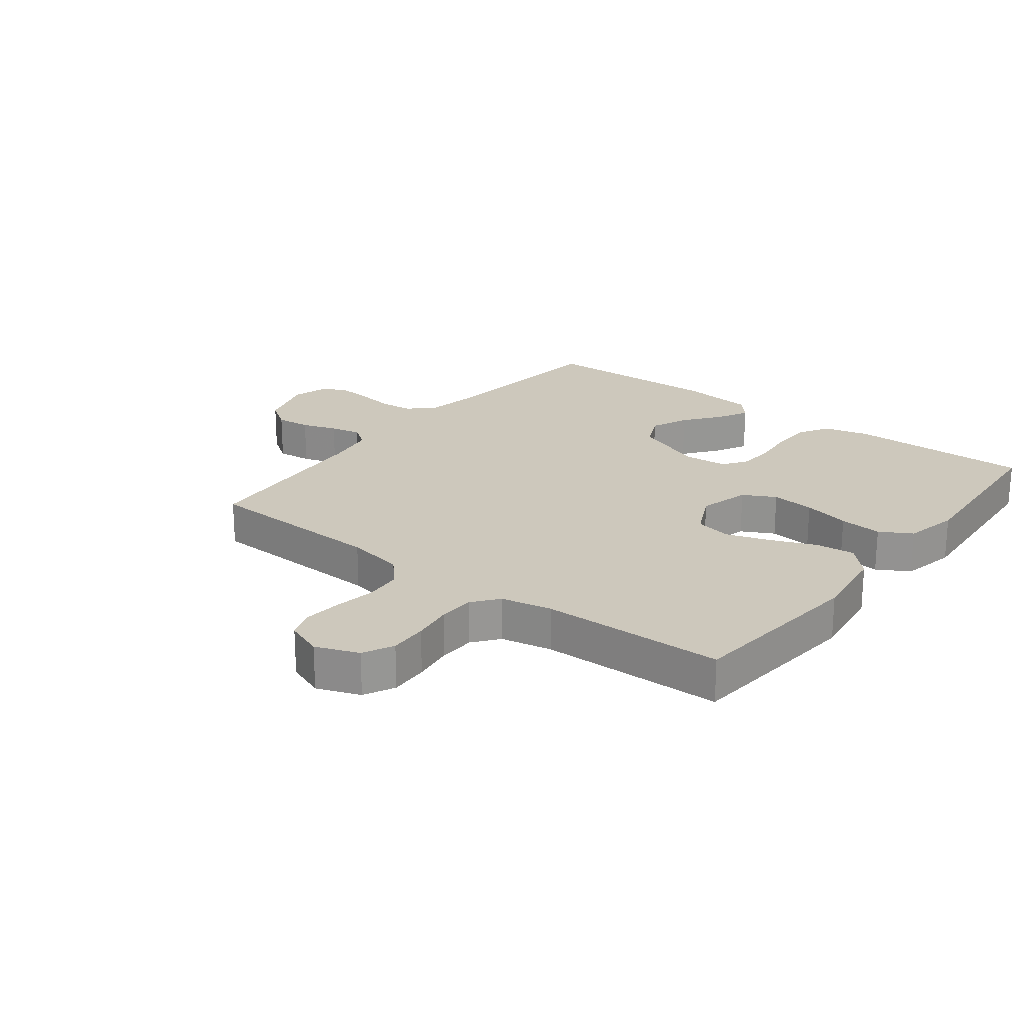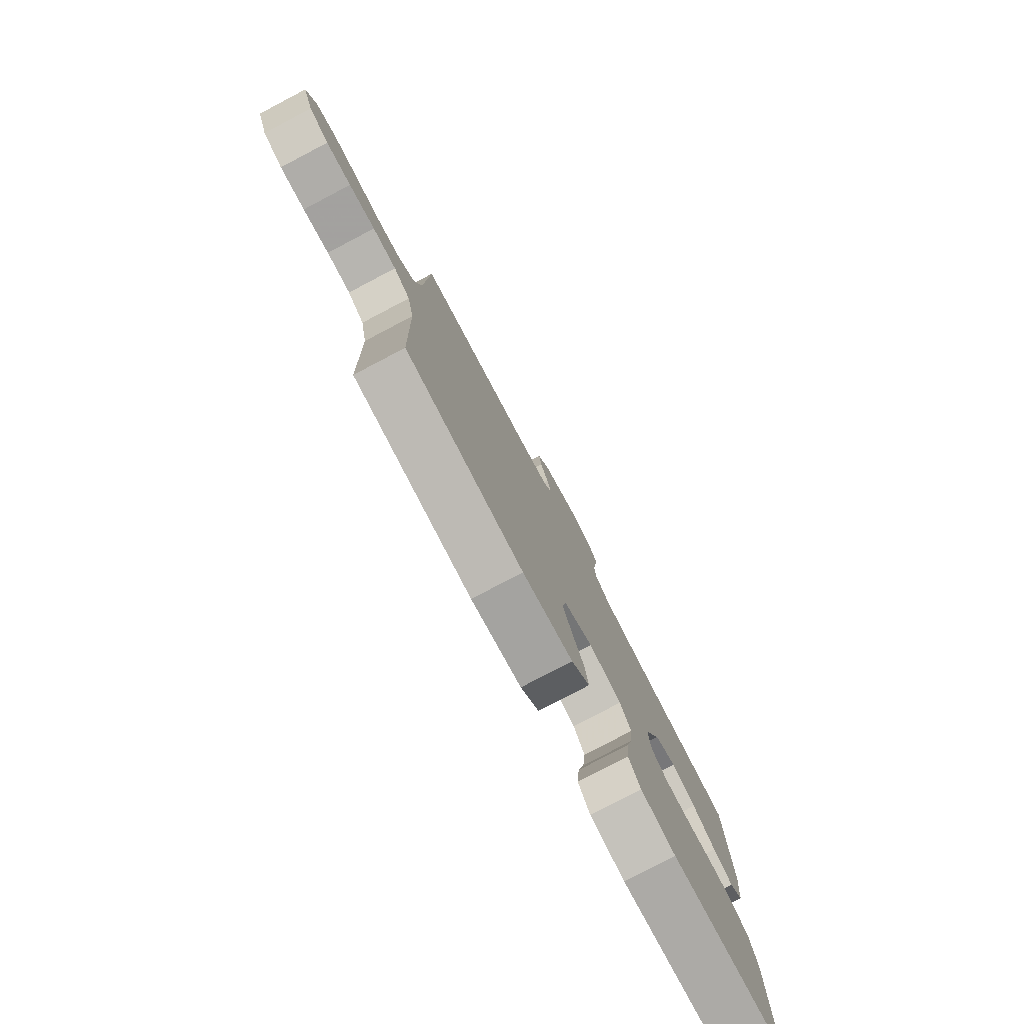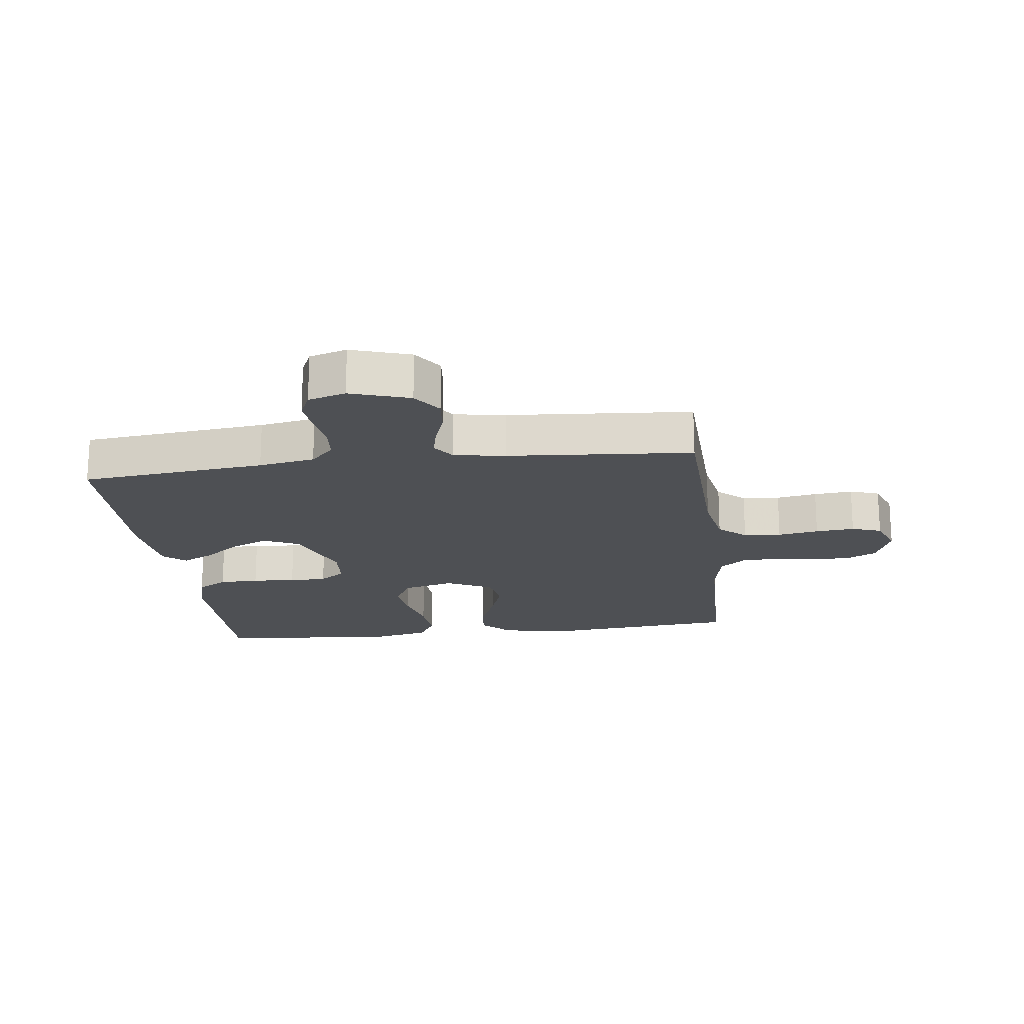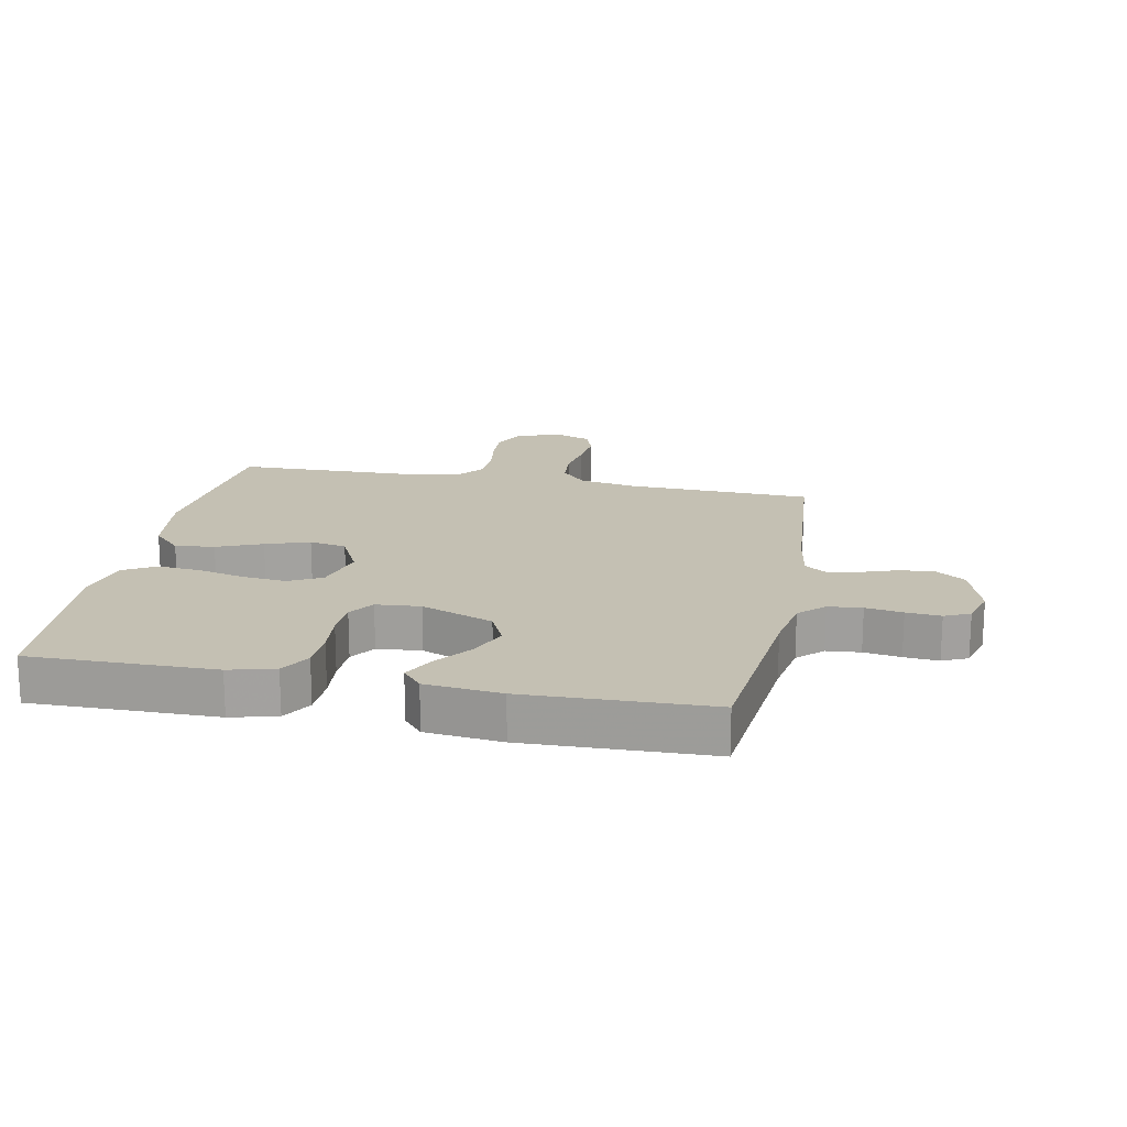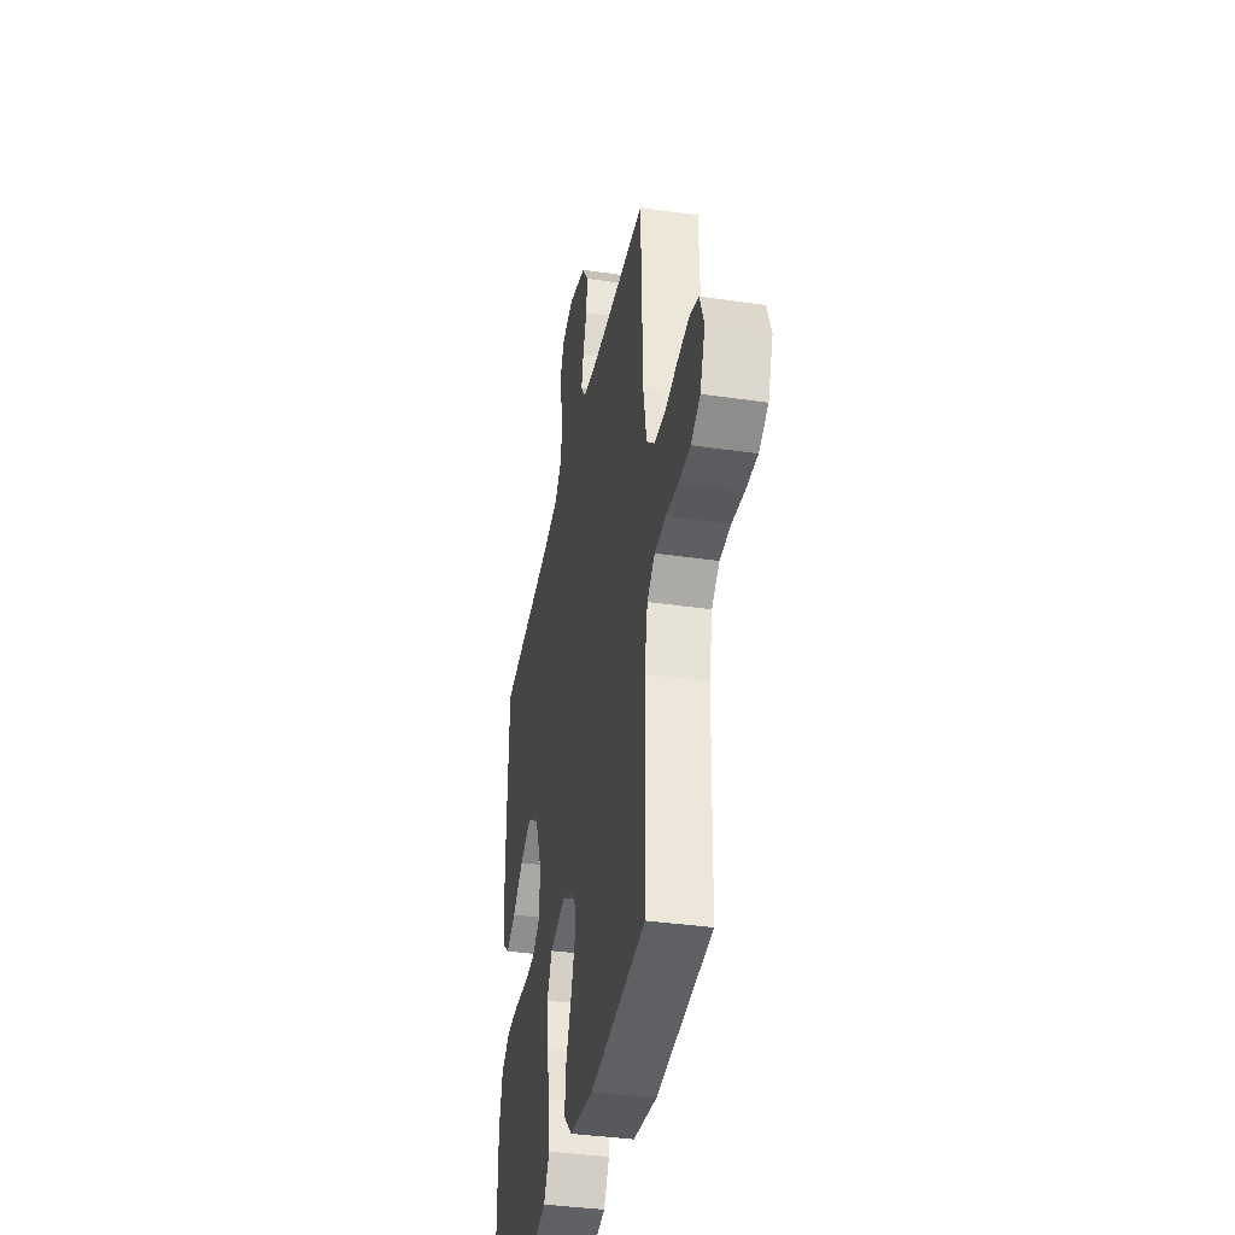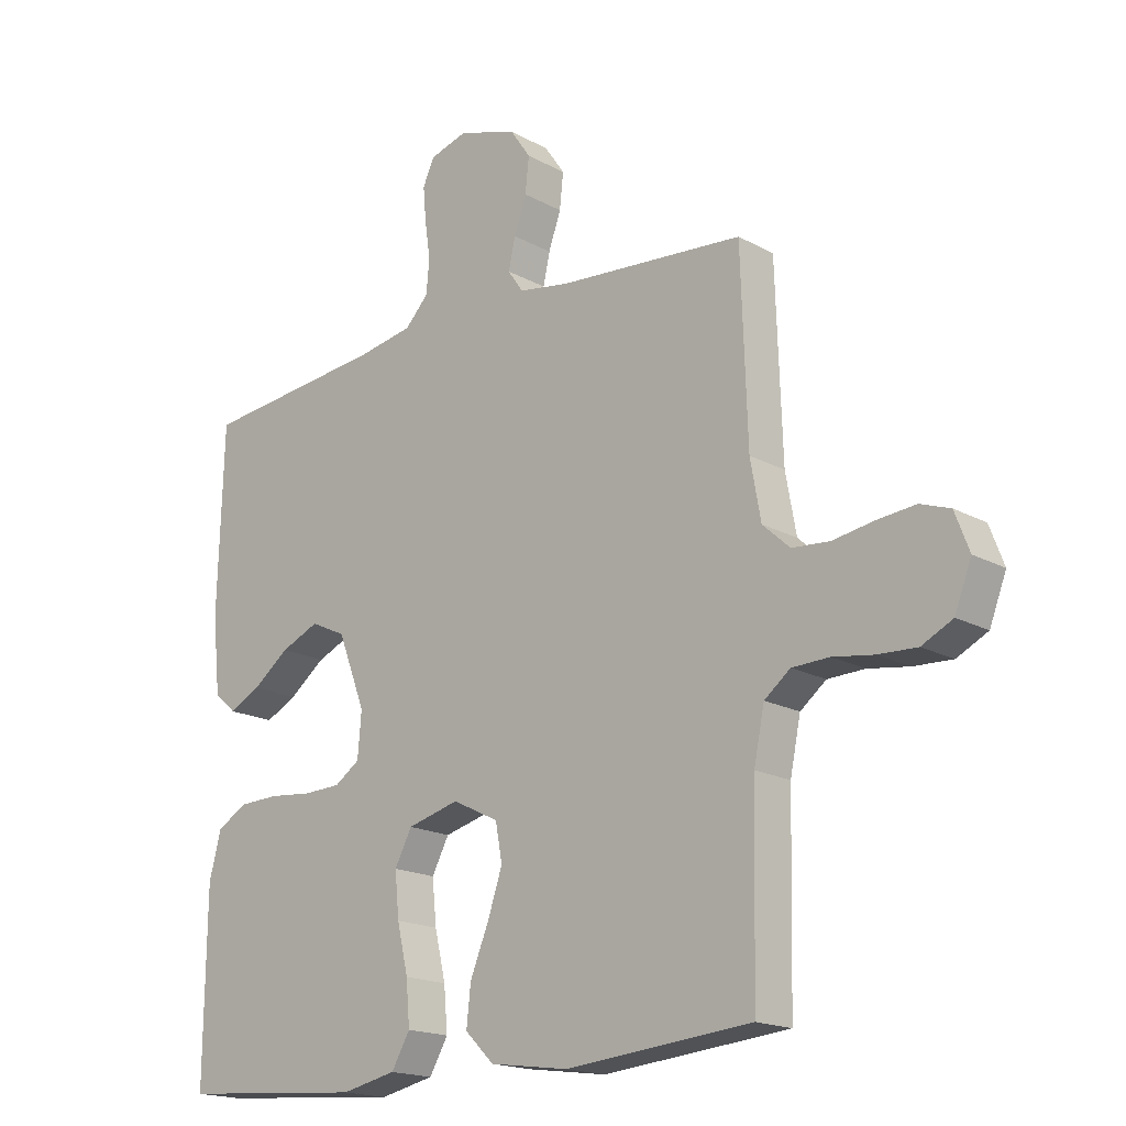
<metadata>
{"format":"obj","ext":"obj","renderer":"f3d","projection":"perspective","resolution":1024,"background":"white","views":[{"elev":22.2,"azim":127.8,"up":"+Y"},{"elev":-79.6,"azim":117.7,"up":"+Z"},{"elev":-18.8,"azim":7.3,"up":"+Y"},{"elev":18.0,"azim":-78.8,"up":"+Y"},{"elev":-37.9,"azim":79.5,"up":"+Z"},{"elev":-17.8,"azim":42.9,"up":"+Z"}]}
</metadata>
<code>
v 0.5 0.07 -0.5
v 0.2 0.07 -0.528
v 0.072 0.07 -0.51
v 0.025 0.07 -0.464
v 0.032 0.07 -0.4
v 0.062 0.07 -0.327
v 0.086 0.07 -0.256
v 0.075 0.07 -0.196
v 0 0.07 -0.159
v -0.084 0.07 -0.181
v -0.112 0.07 -0.234
v -0.105 0.07 -0.305
v -0.087 0.07 -0.382
v -0.081 0.07 -0.452
v -0.111 0.07 -0.504
v -0.2 0.07 -0.523
v -0.5 0.07 -0.5
v -0.497 0.07 -0.2
v -0.478 0.07 -0.126
v -0.429 0.07 -0.097
v -0.364 0.07 -0.095
v -0.294 0.07 -0.102
v -0.233 0.07 -0.1
v -0.192 0.07 -0.072
v -0.186 0.07 0
v -0.231 0.07 0.117
v -0.288 0.07 0.144
v -0.35 0.07 0.117
v -0.409 0.07 0.072
v -0.46 0.07 0.046
v -0.496 0.07 0.077
v -0.509 0.07 0.2
v -0.5 0.07 0.5
v -0.2 0.07 0.531
v -0.109 0.07 0.547
v -0.071 0.07 0.587
v -0.066 0.07 0.642
v -0.075 0.07 0.702
v -0.08 0.07 0.758
v -0.061 0.07 0.799
v 0 0.07 0.817
v 0.096 0.07 0.786
v 0.129 0.07 0.738
v 0.123 0.07 0.681
v 0.103 0.07 0.624
v 0.092 0.07 0.574
v 0.117 0.07 0.538
v 0.2 0.07 0.524
v 0.5 0.07 0.5
v 0.51 0.07 0.2
v 0.527 0.07 0.106
v 0.571 0.07 0.066
v 0.632 0.07 0.061
v 0.698 0.07 0.072
v 0.761 0.07 0.078
v 0.809 0.07 0.061
v 0.832 0.07 0
v 0.805 0.07 -0.07
v 0.755 0.07 -0.095
v 0.692 0.07 -0.092
v 0.626 0.07 -0.082
v 0.566 0.07 -0.084
v 0.524 0.07 -0.117
v 0.507 0.07 -0.2
v 0.5 0 -0.5
v 0.2 0 -0.528
v 0.072 0 -0.51
v 0.025 0 -0.464
v 0.032 0 -0.4
v 0.062 0 -0.327
v 0.086 0 -0.256
v 0.075 0 -0.196
v 0 0 -0.159
v -0.084 0 -0.181
v -0.112 0 -0.234
v -0.105 0 -0.305
v -0.087 0 -0.382
v -0.081 0 -0.452
v -0.111 0 -0.504
v -0.2 0 -0.523
v -0.5 0 -0.5
v -0.497 0 -0.2
v -0.478 0 -0.126
v -0.429 0 -0.097
v -0.364 0 -0.095
v -0.294 0 -0.102
v -0.233 0 -0.1
v -0.192 0 -0.072
v -0.186 0 0
v -0.231 0 0.117
v -0.288 0 0.144
v -0.35 0 0.117
v -0.409 0 0.072
v -0.46 0 0.046
v -0.496 0 0.077
v -0.509 0 0.2
v -0.5 0 0.5
v -0.2 0 0.531
v -0.109 0 0.547
v -0.071 0 0.587
v -0.066 0 0.642
v -0.075 0 0.702
v -0.08 0 0.758
v -0.061 0 0.799
v 0 0 0.817
v 0.096 0 0.786
v 0.129 0 0.738
v 0.123 0 0.681
v 0.103 0 0.624
v 0.092 0 0.574
v 0.117 0 0.538
v 0.2 0 0.524
v 0.5 0 0.5
v 0.51 0 0.2
v 0.527 0 0.106
v 0.571 0 0.066
v 0.632 0 0.061
v 0.698 0 0.072
v 0.761 0 0.078
v 0.809 0 0.061
v 0.832 0 0
v 0.805 0 -0.07
v 0.755 0 -0.095
v 0.692 0 -0.092
v 0.626 0 -0.082
v 0.566 0 -0.084
v 0.524 0 -0.117
v 0.507 0 -0.2
f 58 59 60 61
f 58 61 62
f 57 58 62
f 56 57 62
f 53 54 55 56
f 53 56 62
f 52 53 62 63
f 48 49 50
f 47 48 50 51
f 42 43 44 45
f 42 45 46
f 41 42 46
f 40 41 46
f 37 38 39 40
f 37 40 46
f 36 37 46 47
f 31 32 33 34
f 31 34 35
f 28 29 30 31
f 27 28 31 35
f 26 27 35 36
f 19 20 21 22
f 19 22 23
f 18 19 23
f 17 18 23
f 16 17 23 24
f 12 13 14 15
f 11 12 15 16
f 3 4 5 6
f 3 6 7
f 64 1 2 3
f 63 64 3 7
f 51 52 63 7
f 25 26 36 47
f 11 16 24 25
f 10 11 25 47
f 9 10 47 51
f 51 7 8
f 8 9 51
f 125 124 123 122
f 126 125 122
f 126 122 121
f 126 121 120
f 120 119 118 117
f 126 120 117
f 127 126 117 116
f 114 113 112
f 115 114 112 111
f 109 108 107 106
f 110 109 106
f 110 106 105
f 110 105 104
f 104 103 102 101
f 110 104 101
f 111 110 101 100
f 98 97 96 95
f 99 98 95
f 95 94 93 92
f 99 95 92 91
f 100 99 91 90
f 86 85 84 83
f 87 86 83
f 87 83 82
f 87 82 81
f 88 87 81 80
f 79 78 77 76
f 80 79 76 75
f 70 69 68 67
f 71 70 67
f 67 66 65 128
f 71 67 128 127
f 71 127 116 115
f 111 100 90 89
f 89 88 80 75
f 111 89 75 74
f 115 111 74 73
f 72 71 115
f 115 73 72
f 1 65 66 2
f 2 66 67 3
f 3 67 68 4
f 4 68 69 5
f 5 69 70 6
f 6 70 71 7
f 7 71 72 8
f 8 72 73 9
f 9 73 74 10
f 10 74 75 11
f 11 75 76 12
f 12 76 77 13
f 13 77 78 14
f 14 78 79 15
f 15 79 80 16
f 16 80 81 17
f 17 81 82 18
f 18 82 83 19
f 19 83 84 20
f 20 84 85 21
f 21 85 86 22
f 22 86 87 23
f 23 87 88 24
f 24 88 89 25
f 25 89 90 26
f 26 90 91 27
f 27 91 92 28
f 28 92 93 29
f 29 93 94 30
f 30 94 95 31
f 31 95 96 32
f 32 96 97 33
f 33 97 98 34
f 34 98 99 35
f 35 99 100 36
f 36 100 101 37
f 37 101 102 38
f 38 102 103 39
f 39 103 104 40
f 40 104 105 41
f 41 105 106 42
f 42 106 107 43
f 43 107 108 44
f 44 108 109 45
f 45 109 110 46
f 46 110 111 47
f 47 111 112 48
f 48 112 113 49
f 49 113 114 50
f 50 114 115 51
f 51 115 116 52
f 52 116 117 53
f 53 117 118 54
f 54 118 119 55
f 55 119 120 56
f 56 120 121 57
f 57 121 122 58
f 58 122 123 59
f 59 123 124 60
f 60 124 125 61
f 61 125 126 62
f 62 126 127 63
f 63 127 128 64
f 64 128 65 1

</code>
